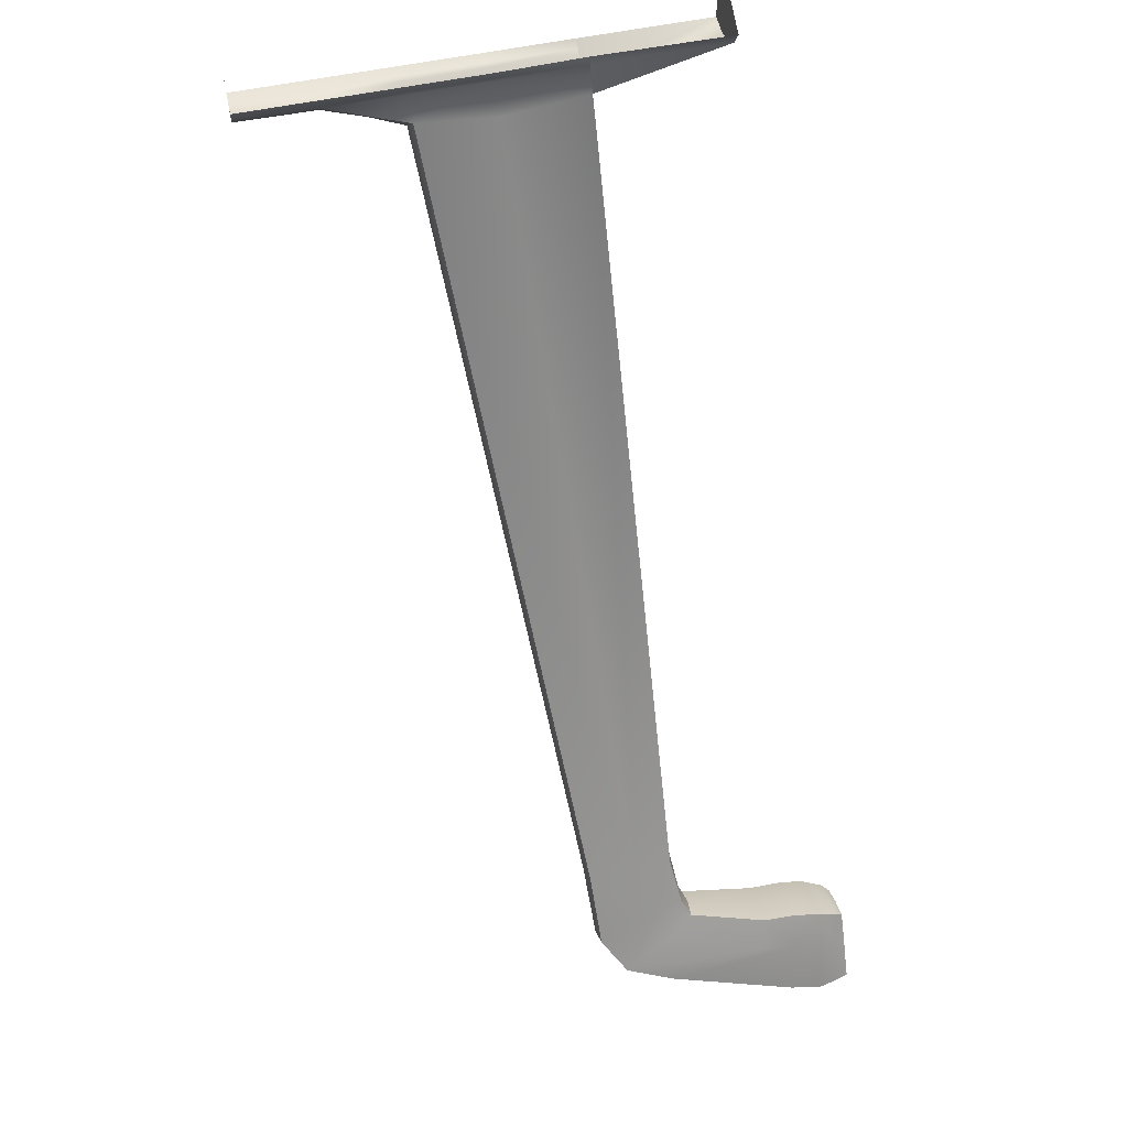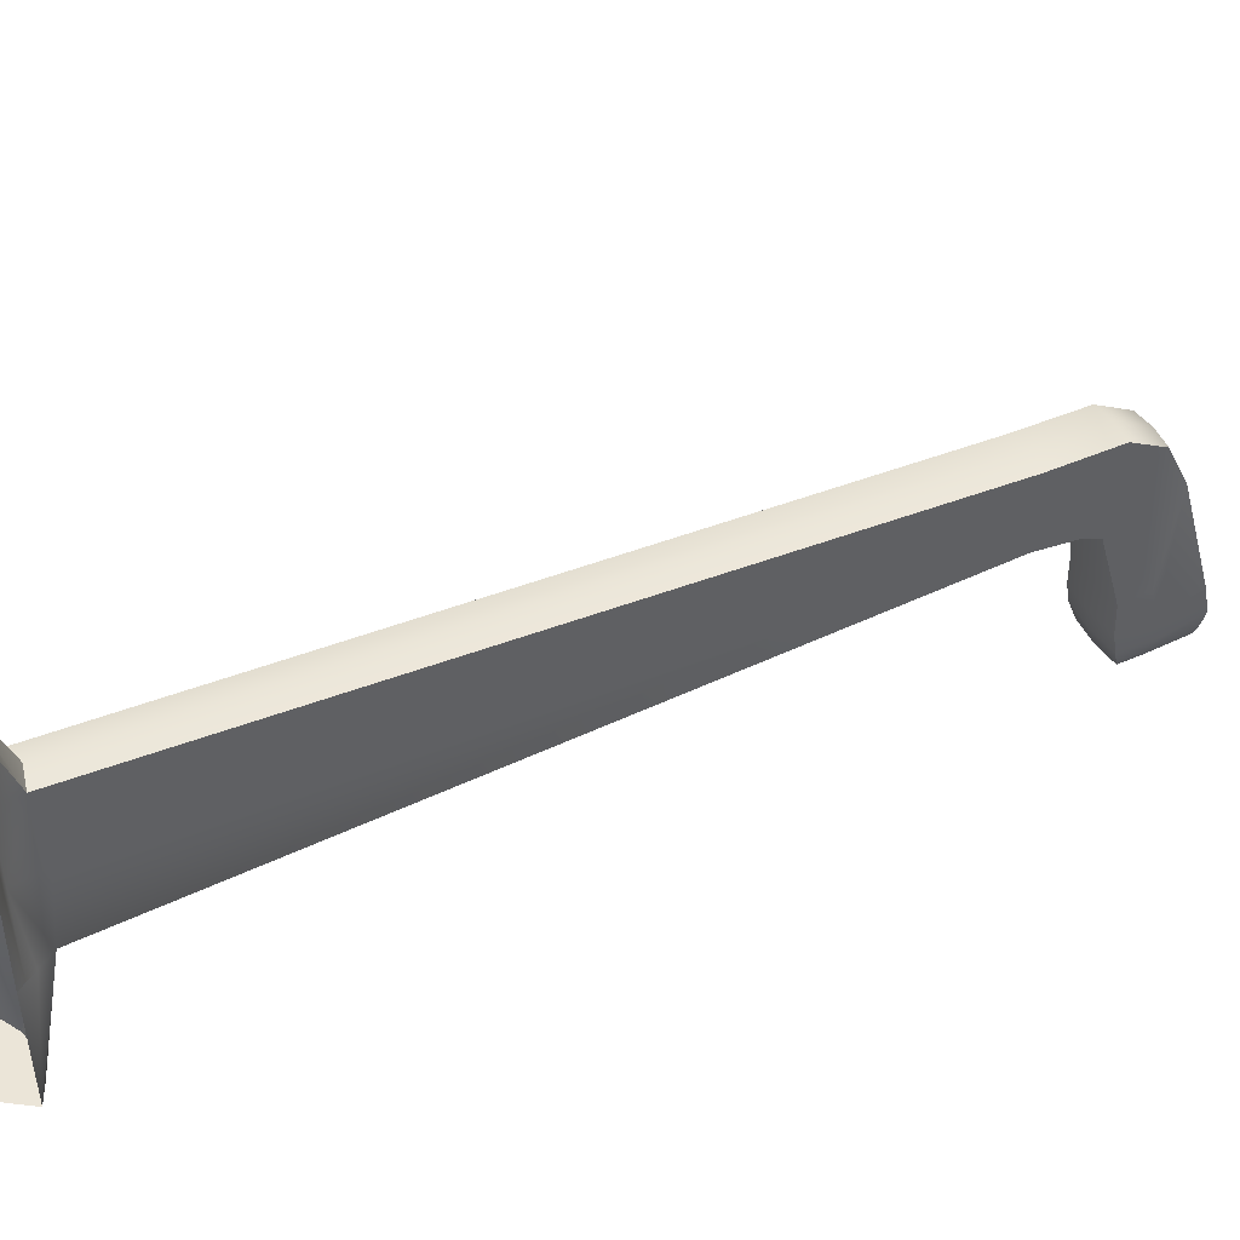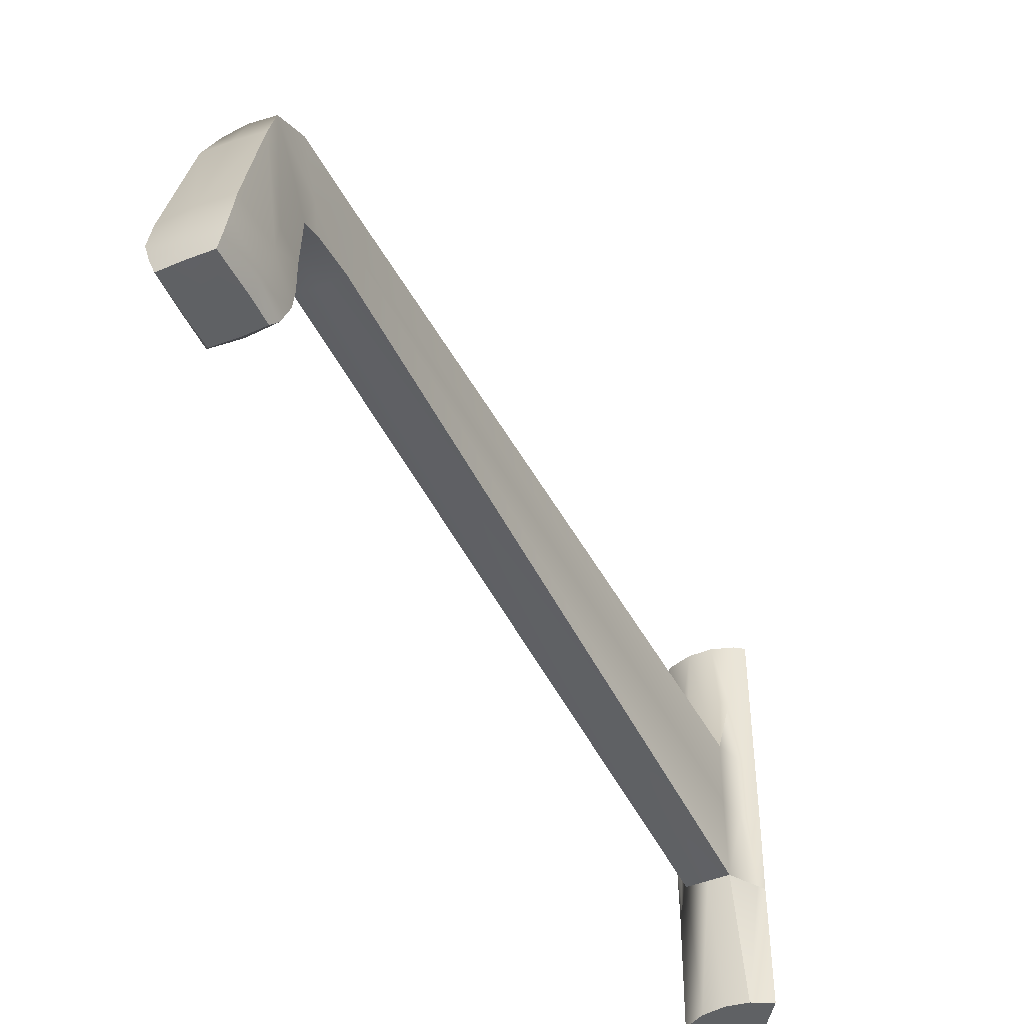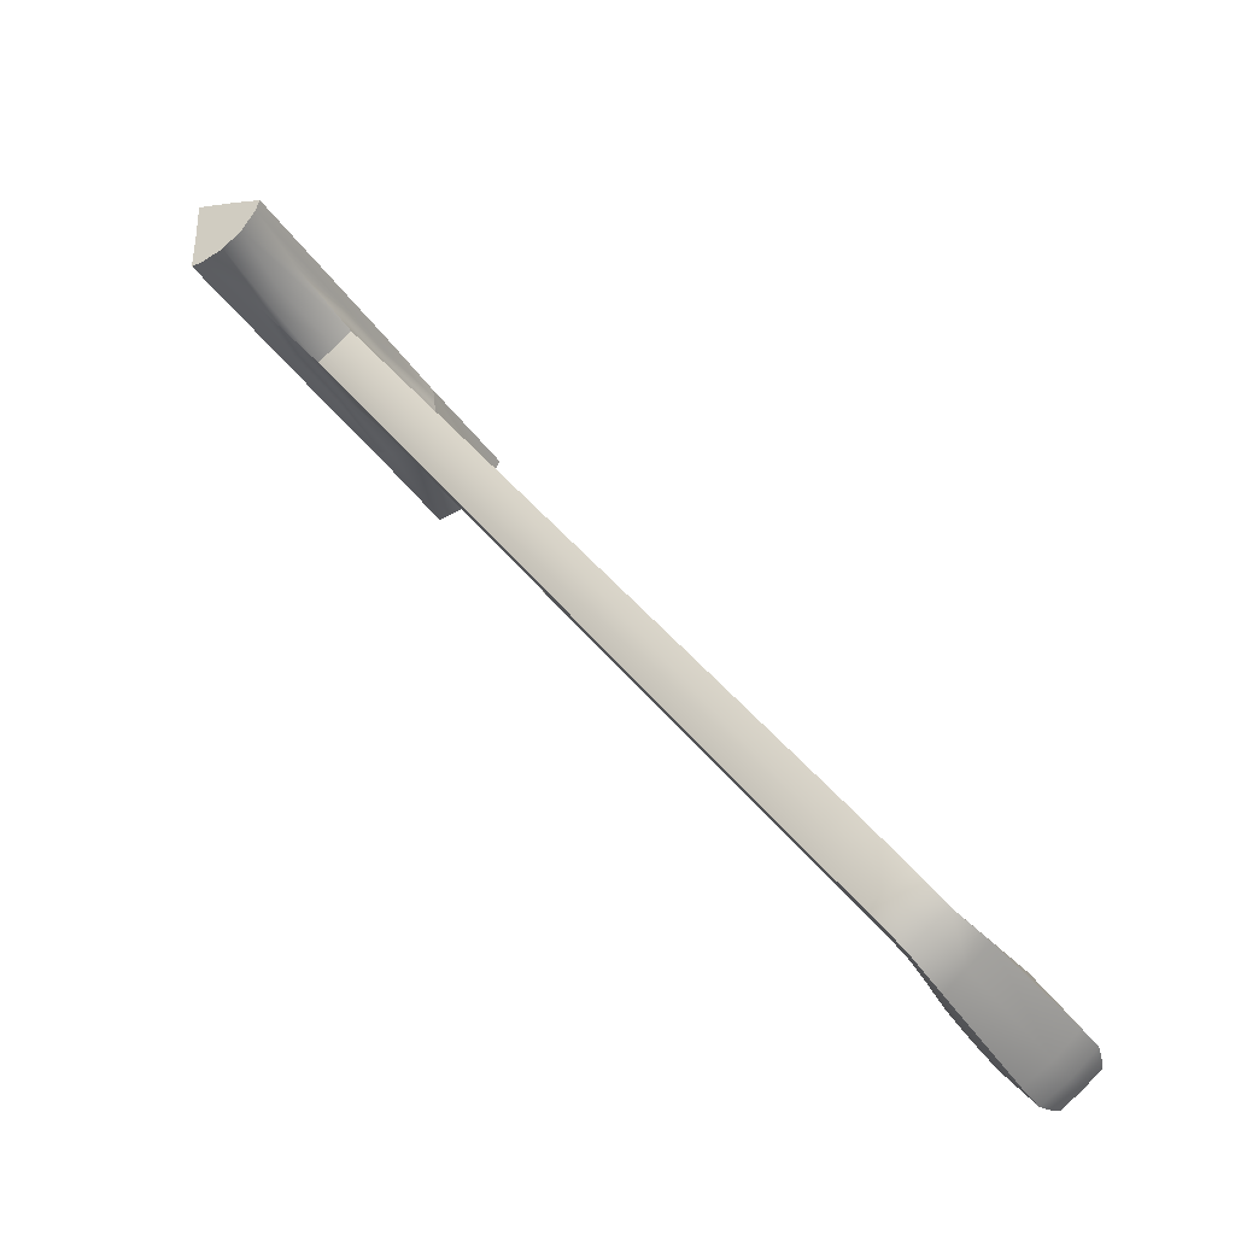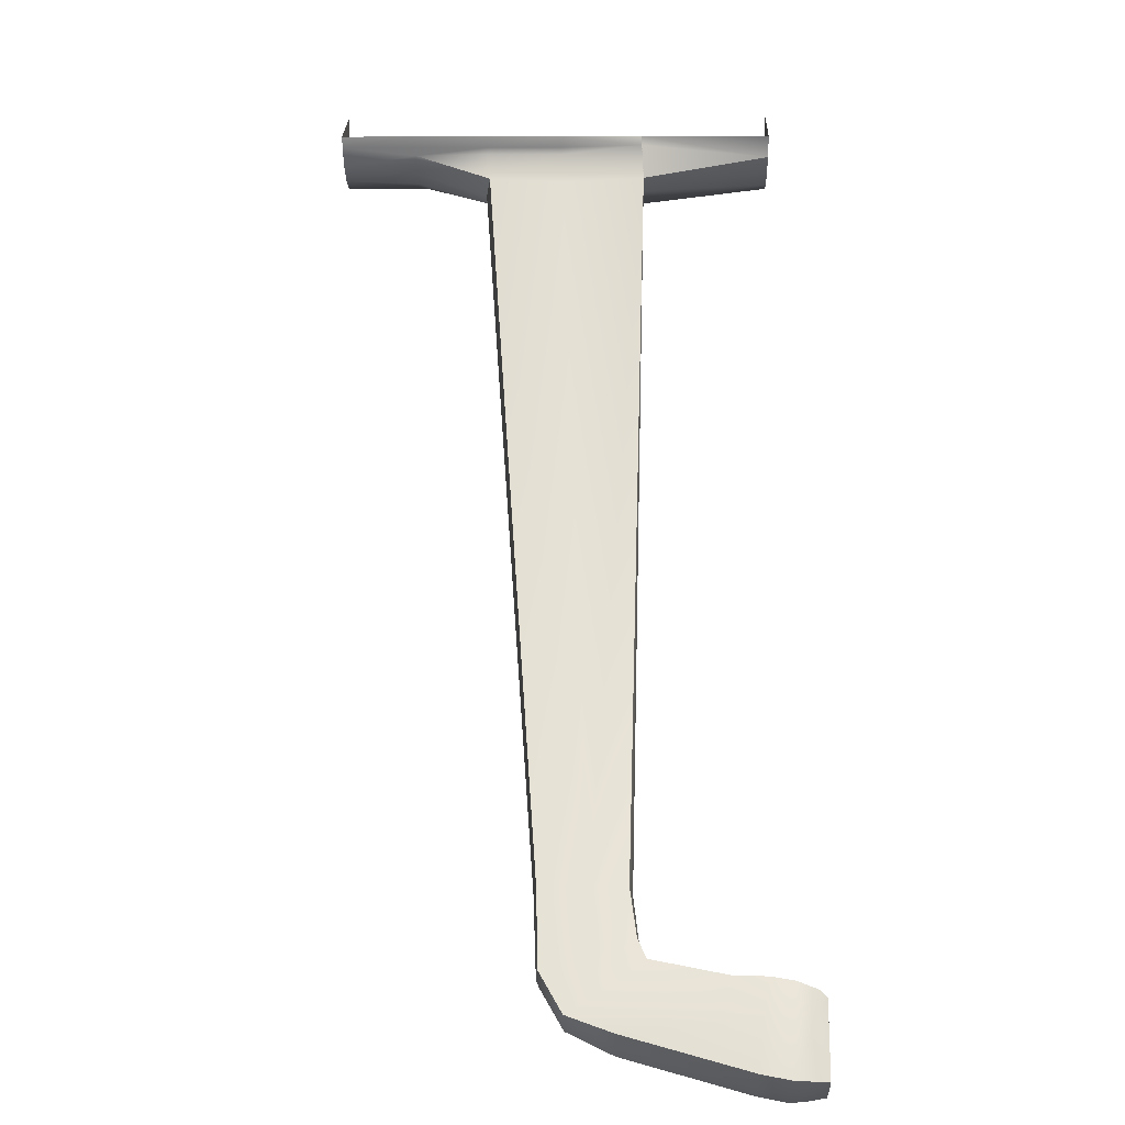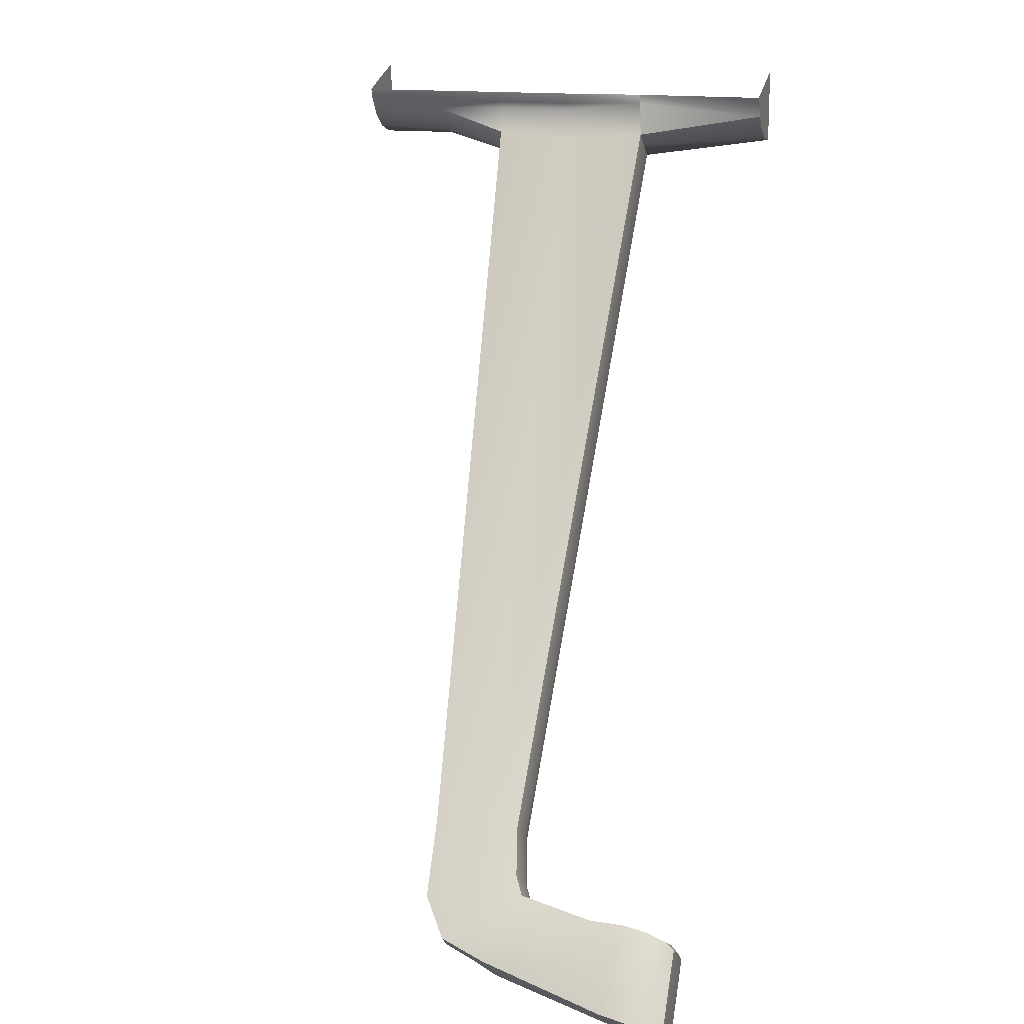
<metadata>
{"format":"obj","ext":"obj","renderer":"f3d","projection":"perspective","resolution":1024,"background":"white","views":[{"elev":59.5,"azim":-101.7,"up":"+Z"},{"elev":45.8,"azim":97.8,"up":"+Y"},{"elev":-46.4,"azim":-118.9,"up":"+Y"},{"elev":-35.1,"azim":-151.8,"up":"+Z"},{"elev":7.4,"azim":-88.4,"up":"+Z"},{"elev":15.5,"azim":-74.3,"up":"+Z"}]}
</metadata>
<code>
o Group5/mesh21/mesh21-geometry#mesh21-geometry
v -0.04452 -0.5308 0.003724
v -0.03908 -0.57 0.01736
v -0.039 -0.5295 0.0173
v -0.04697 -0.5712 0.001711
v -0.04043 -0.5295 0.02091
v -0.03789 -0.4891 0.01649
v -0.04413 -0.6157 0.004116
v -0.2903 -0.5899 -0.3312
v -0.04047 -0.57 0.02094
v -0.03501 -0.4891 0.01214
v -0.04288 -0.6152 0.01601
v -0.2898 -0.5654 -0.3318
v -0.04224 -0.6147 0.02204
v -0.04239 -0.57 0.02679
v -0.04038 -0.4891 0.02088
v -0.03297 -0.4487 0.01049
v -0.02783 -0.4891 0.006761
v -0.2892 -0.6092 -0.3318
v -0.308 -0.597 -0.3558
v -0.2796 -0.5638 -0.3395
v -0.04239 -0.4891 0.02679
v -0.04043 -0.4487 0.02076
v -0.03693 -0.5286 -0.005751
v -0.2791 -0.6109 -0.3388
v -0.3137 -0.567 -0.3651
v -0.3037 -0.5658 -0.3728
v -0.04172 -0.6145 0.02701
v -0.0227 -0.4487 0.003031
v -0.0245 -0.4487 0.03294
v -0.02557 -0.5308 -0.01004
v -0.2937 -0.614 -0.359
v -0.02532 -0.6157 -0.00955
v -0.3039 -0.6128 -0.352
v -0.3259 -0.5789 -0.382
v -0.2691 -0.5654 -0.3468
v -0.04031 -0.6173 0.02082
v -0.0367 -0.6846 0.01562
v -0.04239 -0.4487 0.02679
v -0.0205 -0.4891 0.001603
v -0.2693 -0.6092 -0.3462
v -0.03472 -0.6157 -0.002717
v -0.3099 -0.6173 -0.3601
v -0.3171 -0.6049 -0.3683
v -0.2933 -0.567 -0.3799
v -0.04239 -0.6846 0.02679
v -0.01547 -0.4891 0.000202
v -0.00428 -0.4487 0.03918
v -0.2839 -0.6128 -0.3665
v -0.01666 -0.6846 0.00107
v -0.02783 -0.6846 0.006761
v -0.2685 -0.5901 -0.3471
v -0.3302 -0.6537 -0.3777
v -0.3161 -0.5781 -0.39
v -0.2862 -0.597 -0.3716
v -0.3056 -0.5789 -0.3968
v -0.00428 -0.6846 0.03918
v -0.01063 -0.4487 -0.000891
v -0.01436 -0.5295 -0.000605
v -0.2994 -0.6182 -0.3669
v -0.2897 -0.6173 -0.3749
v -0.00428 -0.6846 -0.000891
v -0.02673 -0.5712 -0.01299
v -0.3333 -0.603 -0.3883
v -0.3221 -0.6026 -0.3981
v -0.01052 -0.4891 -0.000815
v -0.004563 -0.4487 0.01935
v -0.01048 -0.5295 -0.000846
v -0.01427 -0.57 -0.000665
v -0.3193 -0.6562 -0.3648
v -0.01543 -0.6159 -0.005242
v -0.3322 -0.6705 -0.3797
v -0.2952 -0.6049 -0.3842
v -0.00428 -0.4891 -0.000891
v -0.00428 -0.4487 -0.000891
v -0.3046 -0.6566 -0.374
v -0.2913 -0.6562 -0.3851
v -0.004542 -0.6161 -0.000502
v -0.3467 -0.6678 -0.402
v -0.3332 -0.6676 -0.4135
v -0.3108 -0.603 -0.4069
v -0.3003 -0.6537 -0.3995
v -0.01044 -0.57 -0.000875
v -0.3047 -0.6738 -0.3742
v -0.009269 -0.616 -0.002516
v -0.3198 -0.6736 -0.365
v -0.3486 -0.6833 -0.4043
v -0.00428 -0.57 -0.000891
v -0.3015 -0.6705 -0.402
v -0.3212 -0.6856 -0.3665
v -0.3335 -0.6858 -0.3814
v -0.3181 -0.6678 -0.4227
v -0.2912 -0.6736 -0.3857
v -0.3319 -0.6935 -0.3833
v -0.3349 -0.6832 -0.4159
v -0.3197 -0.6833 -0.4253
v -0.3059 -0.6857 -0.376
v -0.2923 -0.6856 -0.3875
v -0.3464 -0.6924 -0.4053
v -0.3346 -0.6923 -0.4155
v -0.308 -0.6964 -0.3788
v -0.3026 -0.6858 -0.4039
v -0.3213 -0.6964 -0.3707
v -0.3438 -0.7001 -0.4063
v -0.3049 -0.6935 -0.4029
v -0.3208 -0.7001 -0.3746
v -0.3293 -0.7001 -0.3857
v -0.3214 -0.6924 -0.4236
v -0.2962 -0.6964 -0.3889
v -0.3187 -0.7006 -0.3935
v -0.3337 -0.7002 -0.4142
v -0.3231 -0.7001 -0.4214
v -0.3102 -0.7003 -0.3818
v -0.3001 -0.7001 -0.3897
v -0.308 -0.7001 -0.4012
f 1 2 3
f 3 2 1
f 4 2 1
f 1 2 4
f 3 2 5
f 5 2 3
f 1 3 6
f 6 3 1
f 4 7 2
f 2 7 4
f 8 4 1
f 1 4 8
f 2 9 5
f 5 9 2
f 6 3 5
f 5 3 6
f 1 6 10
f 10 6 1
f 8 7 4
f 4 7 8
f 7 11 2
f 2 11 7
f 12 8 1
f 1 8 12
f 2 13 9
f 9 13 2
f 5 9 14
f 14 9 5
f 6 5 15
f 15 5 6
f 16 10 6
f 6 10 16
f 17 1 10
f 10 1 17
f 18 7 8
f 8 7 18
f 11 13 2
f 2 13 11
f 19 8 12
f 12 8 19
f 1 20 12
f 12 20 1
f 9 13 14
f 14 13 9
f 5 14 21
f 21 14 5
f 15 5 21
f 21 5 15
f 6 15 22
f 22 15 6
f 16 17 10
f 10 17 16
f 16 6 22
f 22 6 16
f 23 1 17
f 17 1 23
f 7 18 24
f 24 18 7
f 19 18 8
f 8 18 19
f 25 19 12
f 12 19 25
f 23 20 1
f 1 20 23
f 20 26 12
f 12 26 20
f 13 27 14
f 14 27 13
f 22 15 21
f 21 15 22
f 28 17 16
f 16 17 28
f 22 29 16
f 16 29 22
f 17 30 23
f 23 30 17
f 24 18 31
f 31 18 24
f 32 7 24
f 24 7 32
f 19 33 18
f 18 33 19
f 34 19 25
f 25 19 34
f 12 26 25
f 25 26 12
f 30 20 23
f 23 20 30
f 35 26 20
f 20 26 35
f 36 13 27
f 27 13 36
f 13 37 27
f 27 37 13
f 22 21 38
f 38 21 22
f 28 39 17
f 17 39 28
f 16 29 28
f 28 29 16
f 29 22 38
f 38 22 29
f 39 30 17
f 17 30 39
f 18 33 31
f 31 33 18
f 40 24 31
f 31 24 40
f 7 32 41
f 41 32 7
f 32 24 40
f 40 24 32
f 42 33 19
f 19 33 42
f 34 43 19
f 19 43 34
f 26 34 25
f 25 34 26
f 30 35 20
f 20 35 30
f 35 44 26
f 26 44 35
f 13 36 7
f 7 36 13
f 37 13 7
f 7 13 37
f 37 45 27
f 27 45 37
f 28 46 39
f 39 46 28
f 28 29 47
f 47 29 28
f 46 30 39
f 39 30 46
f 31 33 42
f 42 33 31
f 40 31 48
f 48 31 40
f 32 49 41
f 41 49 32
f 41 50 7
f 7 50 41
f 51 32 40
f 40 32 51
f 43 42 19
f 19 42 43
f 34 52 43
f 43 52 34
f 26 53 34
f 34 53 26
f 51 35 30
f 30 35 51
f 44 35 54
f 54 35 44
f 44 55 26
f 26 55 44
f 7 50 37
f 37 50 7
f 37 56 45
f 45 56 37
f 57 46 28
f 28 46 57
f 28 47 57
f 57 47 28
f 46 58 30
f 30 58 46
f 31 42 59
f 59 42 31
f 48 31 60
f 60 31 48
f 54 40 48
f 48 40 54
f 32 61 49
f 49 61 32
f 41 49 50
f 50 49 41
f 51 62 32
f 32 62 51
f 54 51 40
f 40 51 54
f 52 42 43
f 43 42 52
f 63 52 34
f 34 52 63
f 26 55 53
f 53 55 26
f 53 64 34
f 34 64 53
f 54 35 51
f 51 35 54
f 51 30 62
f 62 30 51
f 55 44 54
f 54 44 55
f 56 37 50
f 50 37 56
f 57 65 46
f 46 65 57
f 57 47 66
f 66 47 57
f 46 67 58
f 58 67 46
f 58 68 30
f 30 68 58
f 69 59 42
f 42 59 69
f 60 31 59
f 59 31 60
f 60 54 48
f 48 54 60
f 70 61 32
f 32 61 70
f 56 49 61
f 61 49 56
f 56 50 49
f 49 50 56
f 68 32 62
f 62 32 68
f 52 69 42
f 42 69 52
f 63 71 52
f 52 71 63
f 34 64 63
f 63 64 34
f 53 55 64
f 64 55 53
f 30 68 62
f 62 68 30
f 55 54 72
f 72 54 55
f 57 73 65
f 65 73 57
f 65 67 46
f 46 67 65
f 74 57 66
f 66 57 74
f 67 68 58
f 58 68 67
f 59 69 75
f 75 69 59
f 59 76 60
f 60 76 59
f 72 54 60
f 60 54 72
f 61 70 77
f 77 70 61
f 68 70 32
f 32 70 68
f 71 69 52
f 52 69 71
f 78 71 63
f 63 71 78
f 64 79 63
f 63 79 64
f 55 80 64
f 64 80 55
f 81 55 72
f 72 55 81
f 74 73 57
f 57 73 74
f 73 67 65
f 65 67 73
f 67 82 68
f 68 82 67
f 69 83 75
f 75 83 69
f 76 59 75
f 75 59 76
f 81 60 76
f 76 60 81
f 81 72 60
f 60 72 81
f 68 84 70
f 70 84 68
f 71 85 69
f 69 85 71
f 86 71 78
f 78 71 86
f 63 79 78
f 78 79 63
f 64 80 79
f 79 80 64
f 80 55 81
f 81 55 80
f 73 87 67
f 67 87 73
f 67 87 82
f 82 87 67
f 82 84 68
f 68 84 82
f 69 85 83
f 83 85 69
f 76 75 83
f 83 75 76
f 88 81 76
f 76 81 88
f 71 89 85
f 85 89 71
f 86 90 71
f 71 90 86
f 79 86 78
f 78 86 79
f 80 91 79
f 79 91 80
f 80 81 88
f 88 81 80
f 87 84 82
f 82 84 87
f 85 89 83
f 83 89 85
f 76 83 92
f 92 83 76
f 88 76 92
f 92 76 88
f 90 89 71
f 71 89 90
f 86 93 90
f 90 93 86
f 79 94 86
f 86 94 79
f 91 80 88
f 88 80 91
f 79 91 95
f 95 91 79
f 87 77 84
f 84 77 87
f 83 89 96
f 96 89 83
f 92 83 97
f 97 83 92
f 88 92 97
f 97 92 88
f 93 89 90
f 90 89 93
f 98 93 86
f 86 93 98
f 79 95 94
f 94 95 79
f 94 99 86
f 86 99 94
f 95 91 88
f 88 91 95
f 89 100 96
f 96 100 89
f 83 96 97
f 97 96 83
f 101 88 97
f 97 88 101
f 93 102 89
f 89 102 93
f 103 93 98
f 98 93 103
f 86 99 98
f 98 99 86
f 94 95 99
f 99 95 94
f 95 88 101
f 101 88 95
f 89 102 100
f 100 102 89
f 97 96 100
f 100 96 97
f 101 97 104
f 104 97 101
f 93 105 102
f 102 105 93
f 103 106 93
f 93 106 103
f 99 103 98
f 98 103 99
f 95 107 99
f 99 107 95
f 95 101 104
f 104 101 95
f 102 105 100
f 100 105 102
f 97 100 108
f 108 100 97
f 104 97 108
f 108 97 104
f 106 105 93
f 93 105 106
f 109 106 103
f 103 106 109
f 99 110 103
f 103 110 99
f 95 104 107
f 107 104 95
f 99 107 111
f 111 107 99
f 100 105 112
f 112 105 100
f 108 100 113
f 113 100 108
f 104 108 113
f 113 108 104
f 109 105 106
f 106 105 109
f 109 103 110
f 110 103 109
f 99 111 110
f 110 111 99
f 107 104 111
f 111 104 107
f 112 105 109
f 109 105 112
f 113 100 112
f 112 100 113
f 104 113 114
f 114 113 104
f 109 110 111
f 111 110 109
f 111 104 114
f 114 104 111
f 113 112 109
f 109 112 113
f 113 109 114
f 114 109 113
f 114 109 111
f 111 109 114

</code>
